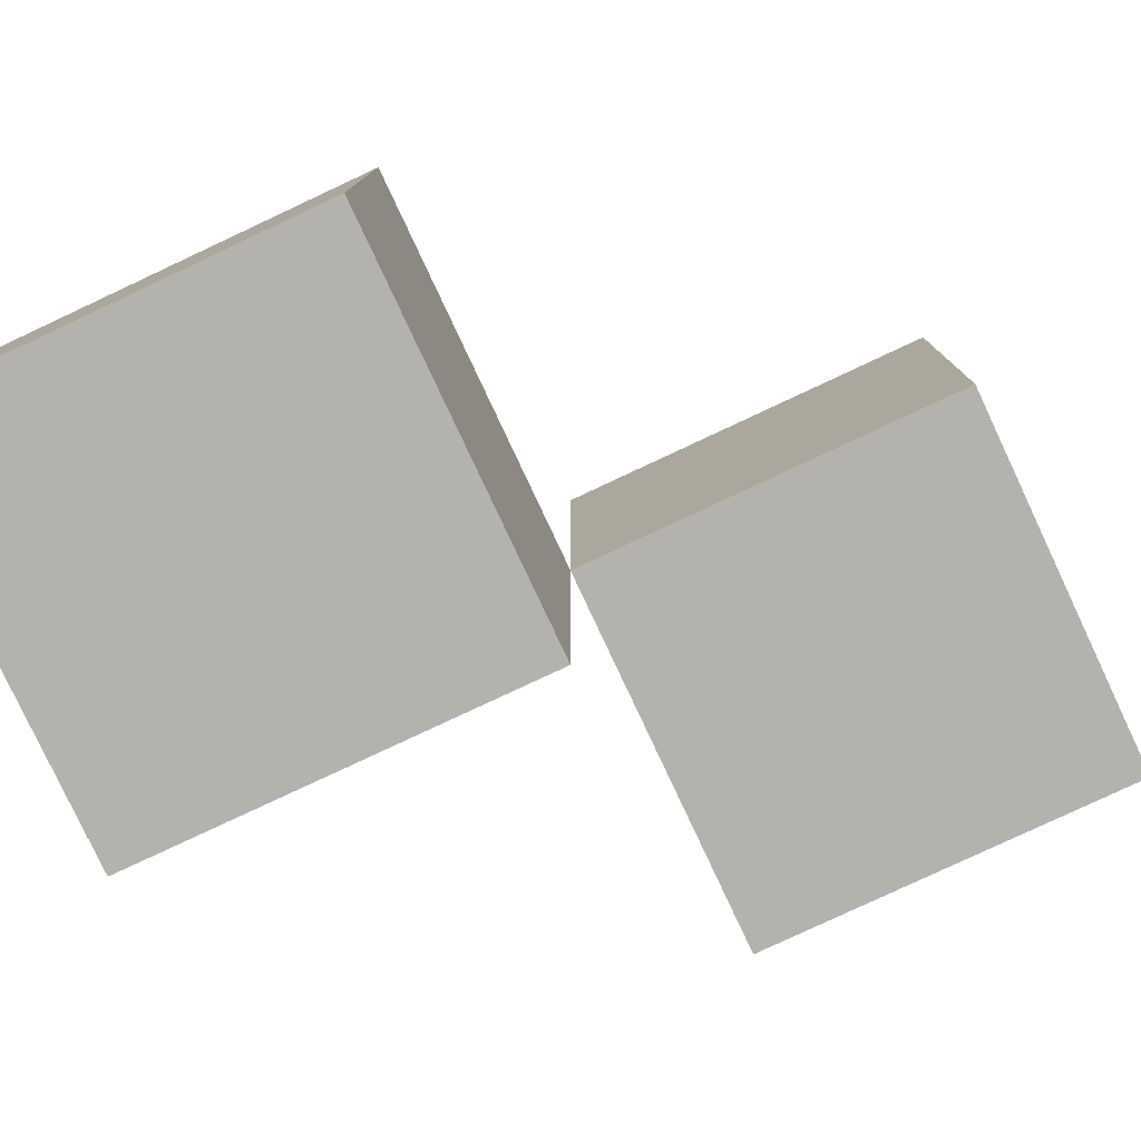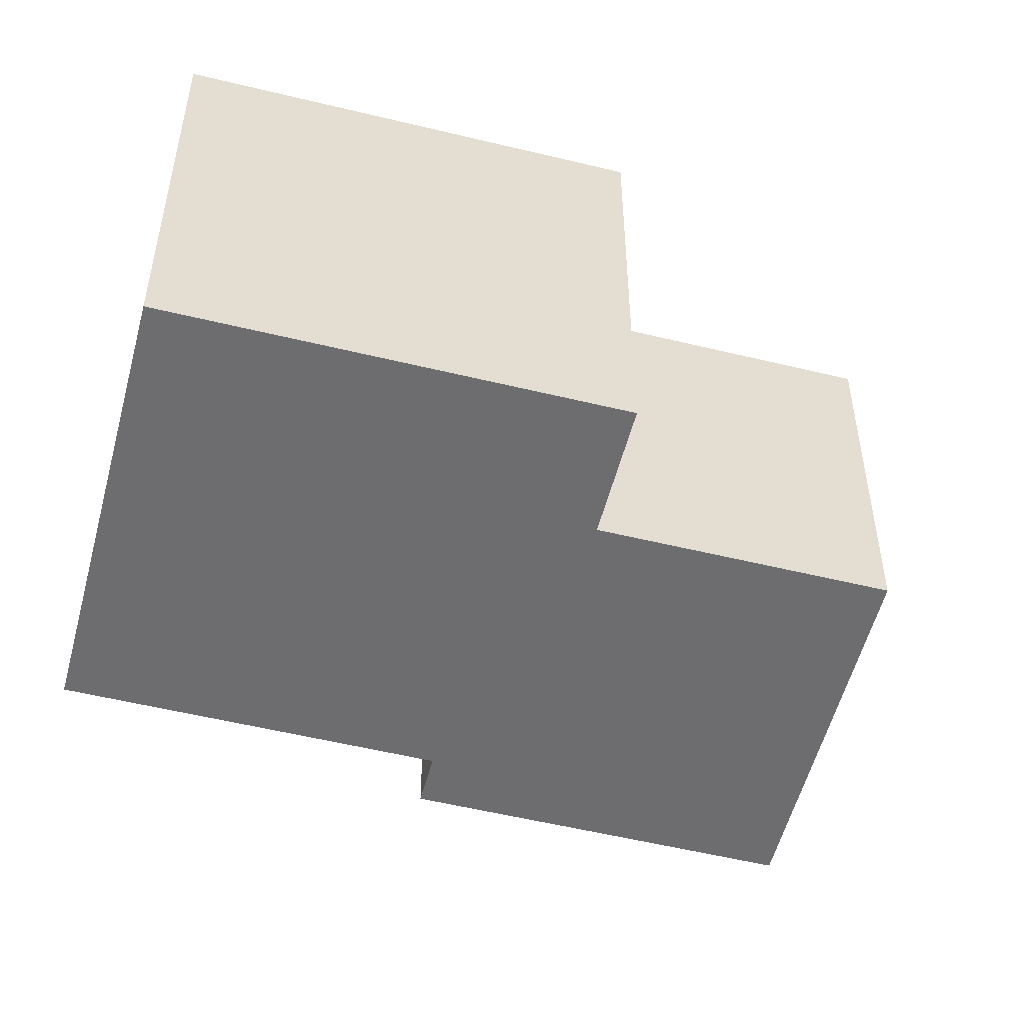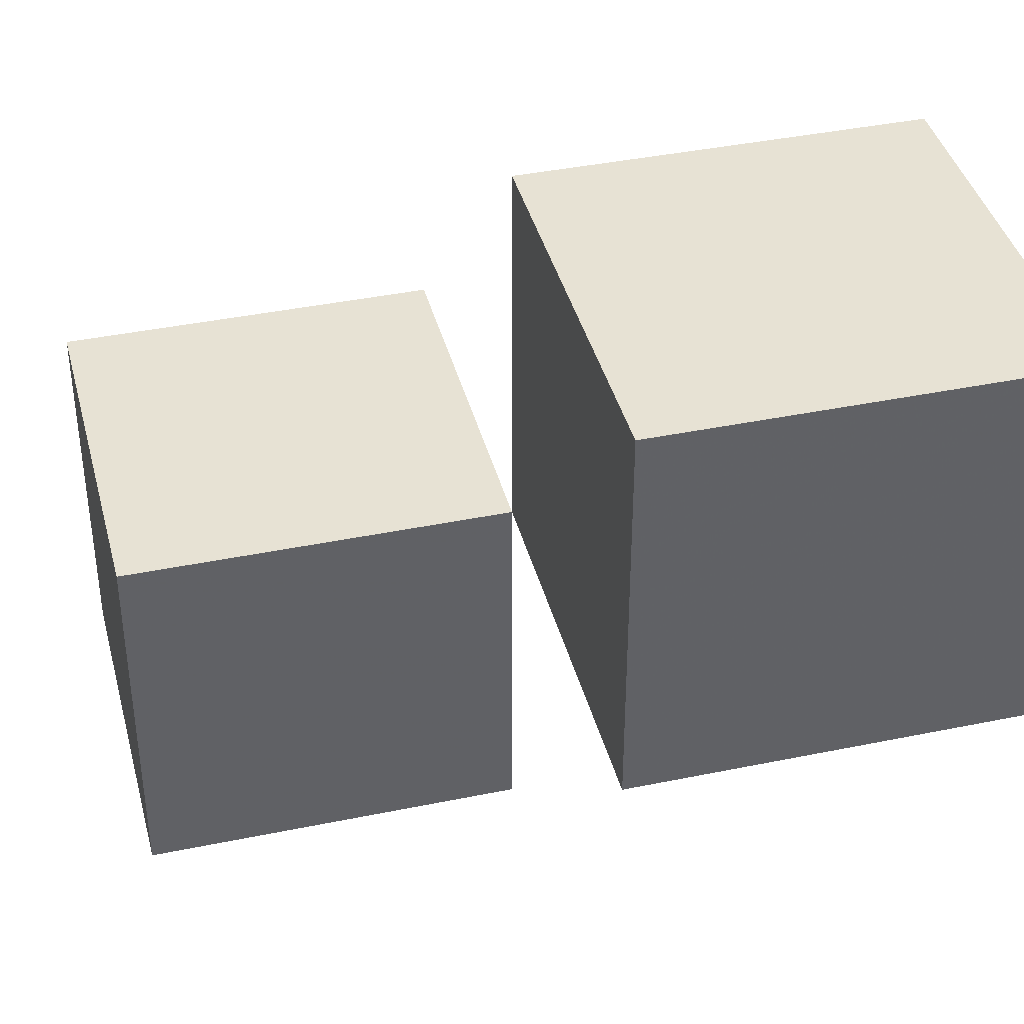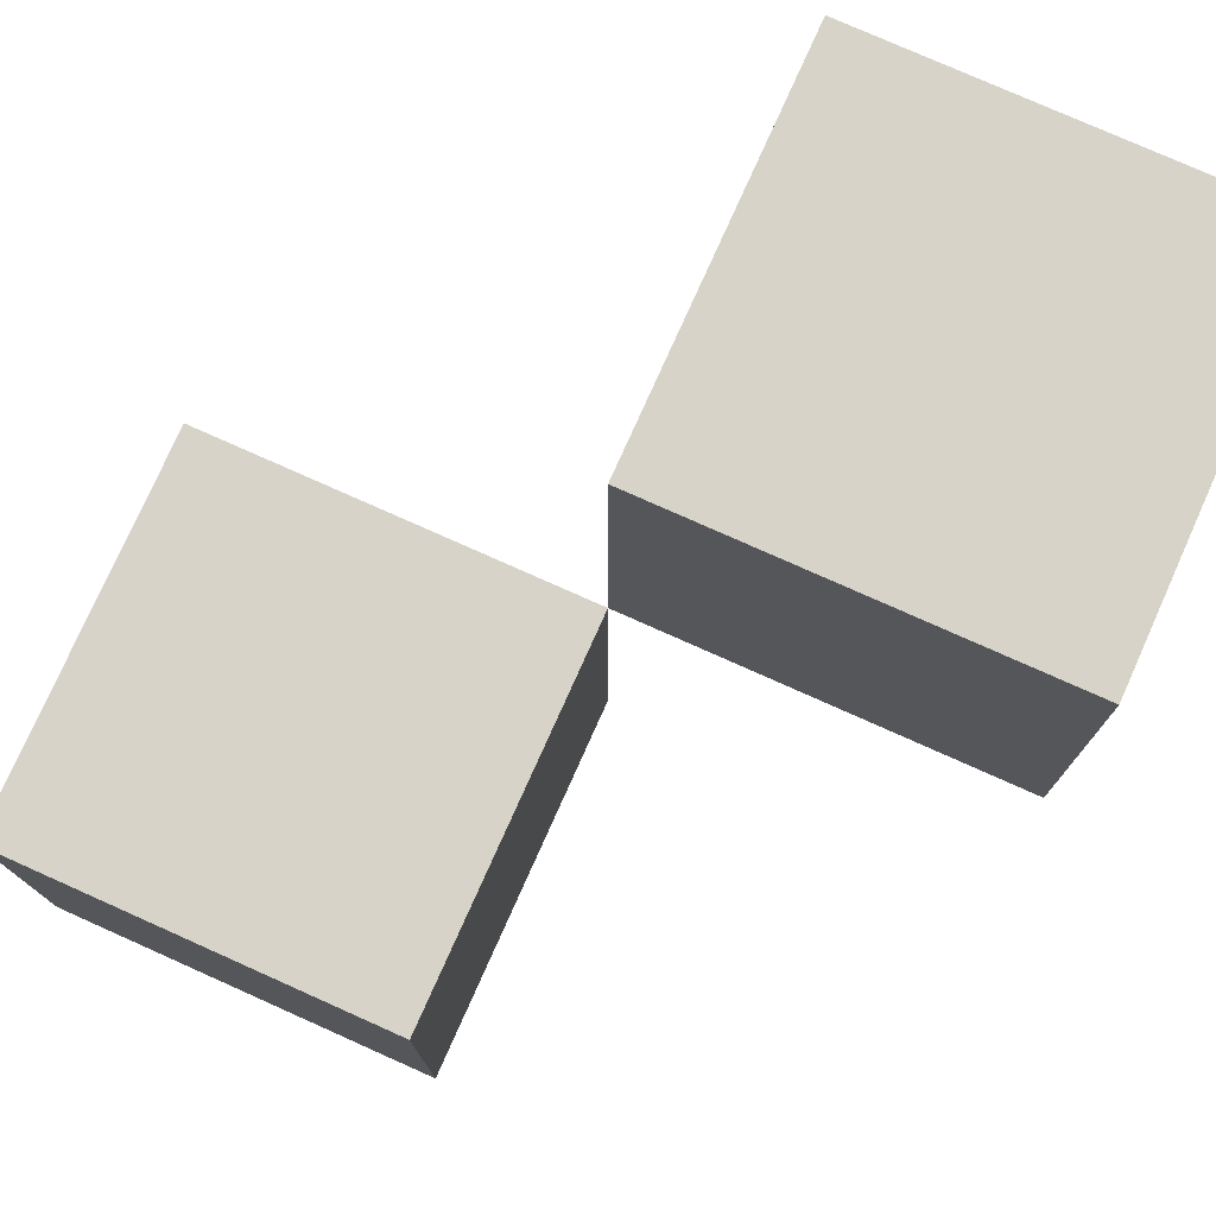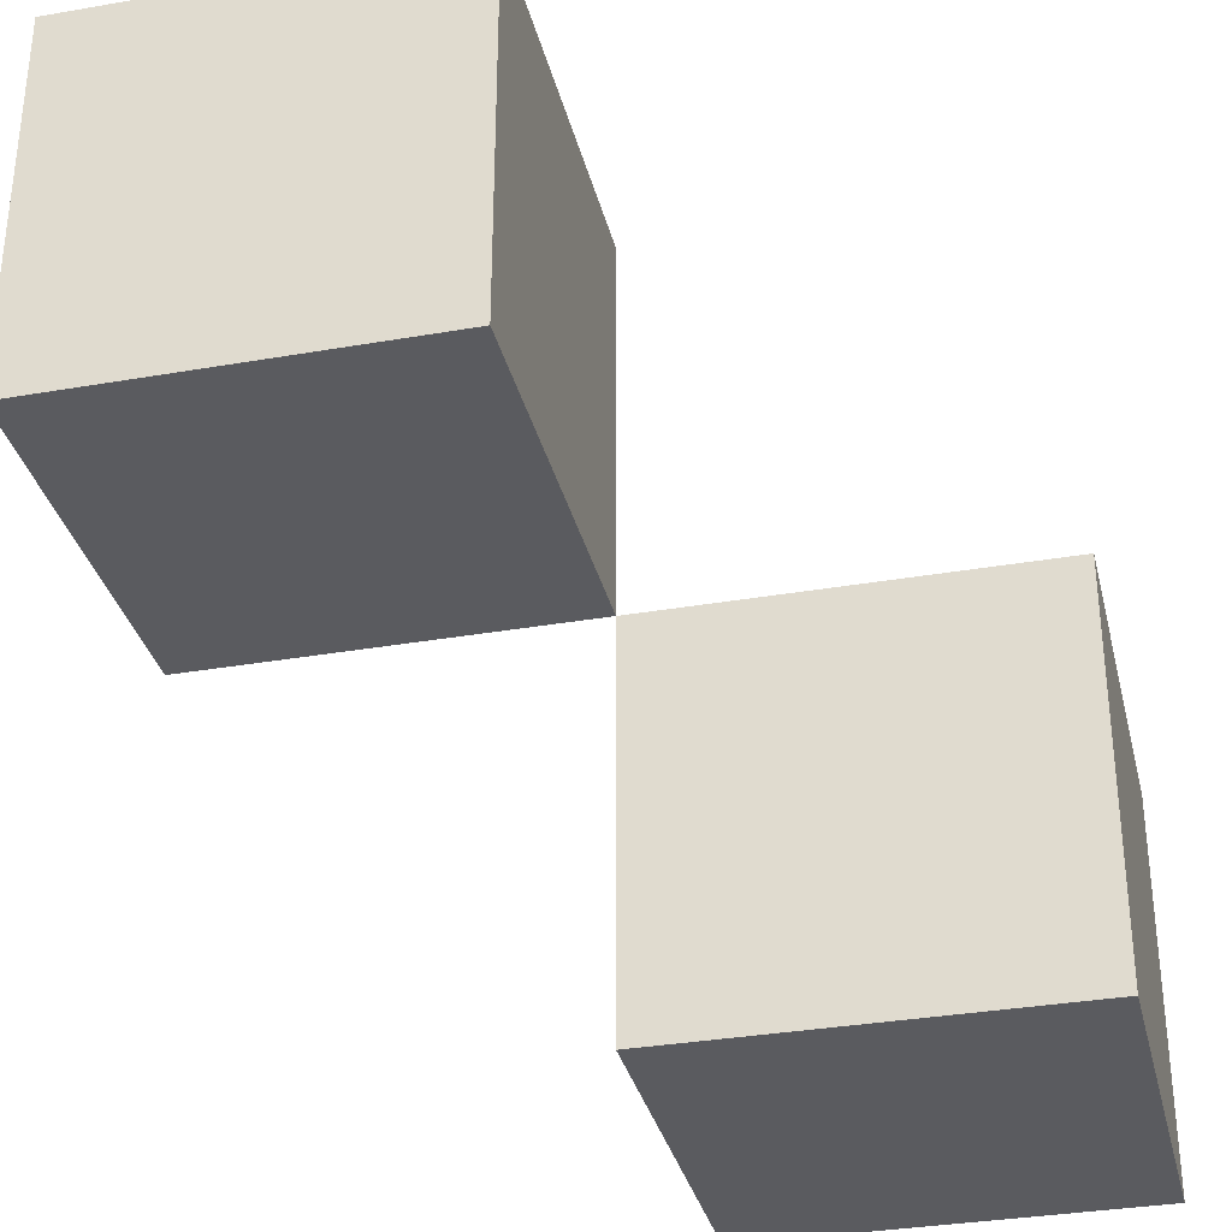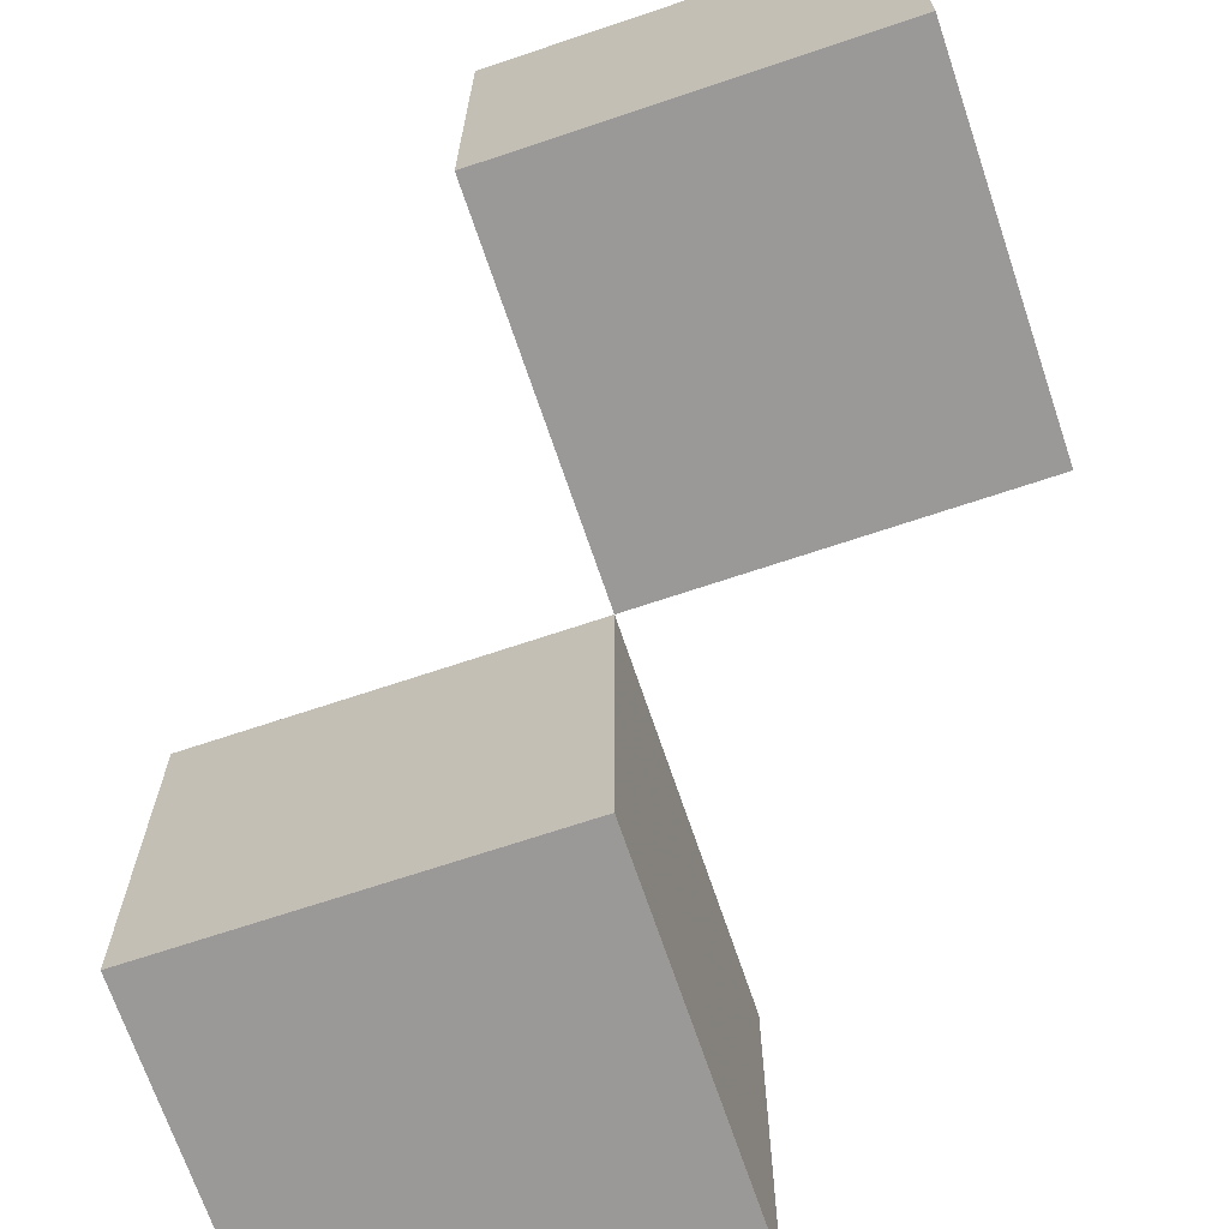
<metadata>
{"format":"obj","ext":"obj","renderer":"f3d","projection":"perspective","resolution":1024,"background":"white","views":[{"elev":-79.5,"azim":25.1,"up":"+Z"},{"elev":-54.1,"azim":-104.5,"up":"+Y"},{"elev":40.0,"azim":75.7,"up":"+Z"},{"elev":77.0,"azim":24.1,"up":"+Z"},{"elev":-33.4,"azim":103.4,"up":"+Y"},{"elev":-69.0,"azim":108.6,"up":"+Z"}]}
</metadata>
<code>
o test
v -0.5 -0.5 0.5
v 0.5 -0.5 0.5
v 0.5 0.5 0.5
v -0.5 0.5 0.5
v -0.5 -0.5 -0.5
v 0.5 -0.5 -0.5
v 0.5 0.5 -0.5
v -0.5 0.5 -0.5
f 1 2 3
f 1 3 4
f 5 1 4
f 5 4 8
f 2 6 7
f 2 7 3
f 6 5 8
f 6 8 7
f 5 6 2
f 5 2 1
f 4 3 7
f 4 7 8
v 0.5 0.5 1.5
v 1.5 0.5 1.5
v 1.5 1.5 1.5
v 0.5 1.5 1.5
v 0.5 0.5 0.5
v 1.5 0.5 0.5
v 1.5 1.5 0.5
v 0.5 1.5 0.5
f 9 10 11
f 9 11 12
f 13 9 12
f 13 12 16
f 10 14 15
f 10 15 11
f 14 13 16
f 14 16 15
f 13 14 10
f 13 10 9
f 12 11 15
f 12 15 16

</code>
